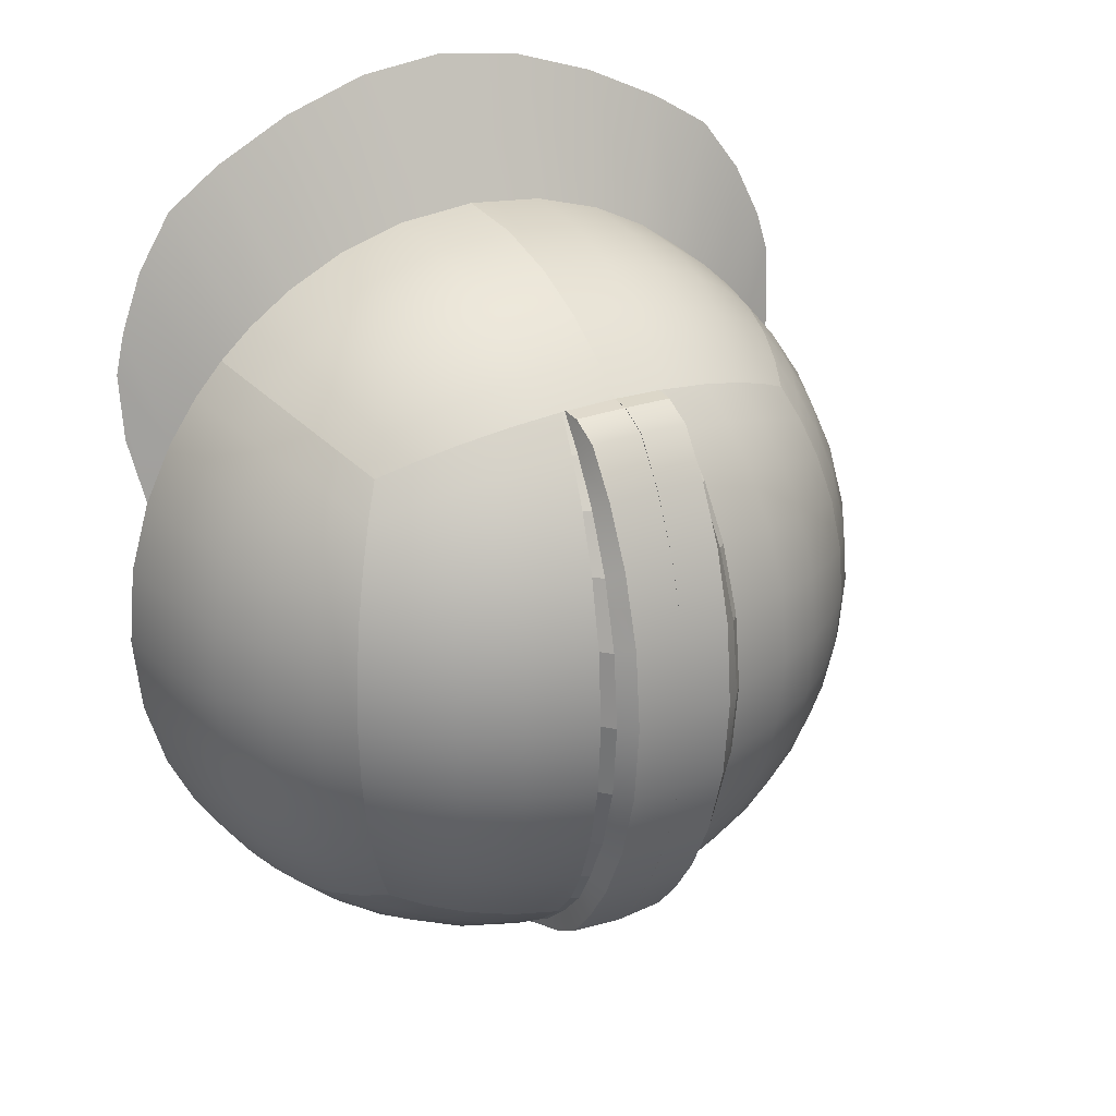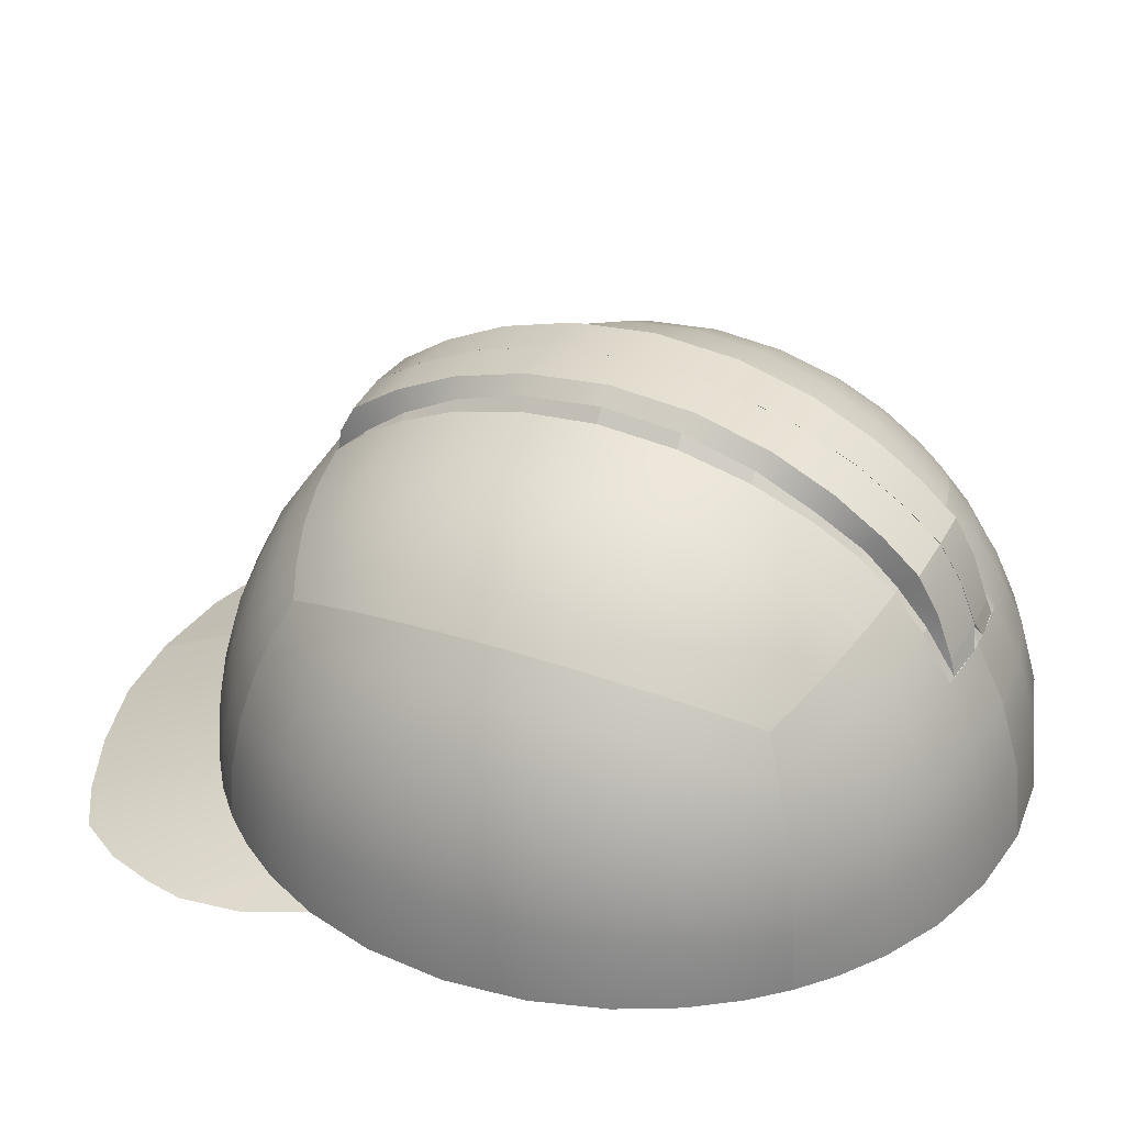
<metadata>
{"format":"obj","ext":"obj","renderer":"f3d","projection":"perspective","resolution":1024,"background":"white","views":[{"elev":25.6,"azim":149.6,"up":"+Z"},{"elev":34.1,"azim":114.9,"up":"+Y"}]}
</metadata>
<code>
g sculpt1Set tweakSet1
v -0.002887 -0 1.1
v 0.2157 -0 1.079
v 0.4085 -0 1.021
v 0.5659 -0 0.9432
v 0.6872 -0 0.859
v 0.7778 -0 0.7778
v -0.002887 0.2157 1.079
v 0.2117 0.2117 1.058
v 0.4017 0.2008 1.004
v 0.5578 0.1859 0.9297
v 0.6789 0.1697 0.8487
v 0.7702 0.154 0.7702
v -0.002887 0.4085 1.021
v 0.2008 0.4017 1.004
v 0.383 0.383 0.9574
v 0.5353 0.3569 0.8922
v 0.6559 0.328 0.8199
v 0.7485 0.2994 0.7485
v -0.002887 0.5659 0.9432
v 0.1859 0.5578 0.9297
v 0.3569 0.5353 0.8922
v 0.5032 0.5032 0.8387
v 0.6223 0.4667 0.7778
v 0.716 0.4296 0.716
v -0.002887 0.6872 0.859
v 0.1697 0.6789 0.8487
v 0.328 0.6559 0.8199
v 0.4667 0.6223 0.7778
v 0.5828 0.5828 0.7285
v 0.677 0.5416 0.677
v -0.002887 0.7778 0.7778
v 0.154 0.7702 0.7702
v 0.2994 0.7485 0.7485
v 0.4296 0.716 0.716
v 0.5416 0.677 0.677
v 0.6351 0.6351 0.6351
v -0.002887 0.859 0.6872
v 0.1697 0.8487 0.6789
v 0.328 0.8199 0.6559
v 0.4667 0.7778 0.6223
v 0.5828 0.7285 0.5828
v 0.677 0.677 0.5416
v -0.002887 0.9432 0.5659
v 0.1859 0.9297 0.5578
v 0.3569 0.8922 0.5353
v 0.5032 0.8387 0.5032
v 0.6223 0.7778 0.4667
v 0.716 0.716 0.4296
v -0.002887 1.021 0.4085
v 0.2008 1.004 0.4017
v 0.383 0.9574 0.383
v 0.5353 0.8922 0.3569
v 0.6559 0.8199 0.328
v 0.7485 0.7485 0.2994
v -0.002887 1.079 0.2157
v 0.2117 1.058 0.2117
v 0.4017 1.004 0.2008
v 0.5578 0.9297 0.1859
v 0.6789 0.8487 0.1697
v 0.7702 0.7702 0.154
v -0.002887 1.1 0
v 0.2157 1.079 0
v 0.4085 1.021 0
v 0.5659 0.9432 0
v 0.6872 0.859 0
v 0.7778 0.7778 0
v -0.002887 1.079 -0.2157
v 0.2117 1.058 -0.2117
v 0.4017 1.004 -0.2008
v 0.5578 0.9297 -0.1859
v 0.6789 0.8487 -0.1697
v 0.7702 0.7702 -0.154
v -0.002887 1.021 -0.4085
v 0.2008 1.004 -0.4017
v 0.383 0.9574 -0.383
v 0.5353 0.8922 -0.3569
v 0.6559 0.8199 -0.328
v 0.7485 0.7485 -0.2994
v -0.002887 0.9432 -0.5659
v 0.1859 0.9297 -0.5578
v 0.3569 0.8922 -0.5353
v 0.5032 0.8387 -0.5032
v 0.6223 0.7778 -0.4667
v 0.716 0.716 -0.4296
v -0.002887 0.859 -0.6872
v 0.1704 0.8487 -0.6789
v 0.328 0.8199 -0.6559
v 0.4667 0.7778 -0.6223
v 0.5828 0.7285 -0.5828
v 0.677 0.677 -0.5416
v -0.002887 0.7778 -0.7778
v 0.1676 0.7702 -0.7702
v 0.2994 0.7485 -0.7485
v 0.4296 0.716 -0.716
v 0.5416 0.677 -0.677
v 0.6351 0.6351 -0.6351
v -0.002887 0.6872 -0.859
v 0.1697 0.6789 -0.8487
v 0.328 0.6559 -0.8199
v 0.4667 0.6223 -0.7778
v 0.5828 0.5828 -0.7285
v 0.677 0.5416 -0.677
v -0.002887 0.5659 -0.9432
v 0.1767 0.5578 -0.9297
v 0.3569 0.5353 -0.8922
v 0.5032 0.5032 -0.8387
v 0.6223 0.4667 -0.7778
v 0.716 0.4296 -0.716
v -0.002887 0.4085 -1.021
v 0.2008 0.4017 -1.004
v 0.383 0.383 -0.9574
v 0.5353 0.3569 -0.8922
v 0.6559 0.328 -0.8199
v 0.7485 0.2994 -0.7485
v -0.002887 0.2157 -1.079
v 0.2117 0.2117 -1.058
v 0.4017 0.2008 -1.004
v 0.5578 0.1859 -0.9297
v 0.6789 0.1697 -0.8487
v 0.7702 0.154 -0.7702
v -0.002887 0 -1.1
v 0.2157 0 -1.079
v 0.4085 0 -1.021
v 0.5659 0 -0.9432
v 0.6872 0 -0.859
v 0.7778 0 -0.7778
v 0.859 -0 -0.6872
v 0.9432 -0 -0.5659
v 1.021 -0 -0.4085
v 1.079 -0 -0.2157
v 1.1 -0 -0
v 1.079 -0 0.2157
v 1.021 -0 0.4085
v 0.9432 -0 0.5659
v 0.859 -0 0.6872
v 0.8487 0.1697 -0.6789
v 0.9297 0.1859 -0.5578
v 1.004 0.2008 -0.4017
v 1.058 0.2117 -0.2117
v 1.079 0.2157 -0
v 1.058 0.2117 0.2117
v 1.004 0.2008 0.4017
v 0.9297 0.1859 0.5578
v 0.8487 0.1697 0.6789
v 0.8199 0.328 -0.6559
v 0.8922 0.3569 -0.5353
v 0.9574 0.383 -0.383
v 1.004 0.4017 -0.2008
v 1.021 0.4085 -0
v 1.004 0.4017 0.2008
v 0.9574 0.383 0.383
v 0.8922 0.3569 0.5353
v 0.8199 0.328 0.6559
v 0.7778 0.4667 -0.6223
v 0.8387 0.5032 -0.5032
v 0.8922 0.5353 -0.3569
v 0.9297 0.5578 -0.1859
v 0.9432 0.5659 -0
v 0.9297 0.5578 0.1859
v 0.8922 0.5353 0.3569
v 0.8387 0.5032 0.5032
v 0.7778 0.4667 0.6223
v 0.7285 0.5828 -0.5828
v 0.7778 0.6223 -0.4667
v 0.8199 0.6559 -0.328
v 0.8487 0.6789 -0.1697
v 0.859 0.6872 -0
v 0.8487 0.6789 0.1697
v 0.8199 0.6559 0.328
v 0.7778 0.6223 0.4667
v 0.7285 0.5828 0.5828
g default
v -0.002696 0.7779 0.7778
v 0.1415 0.7624 0.7702
v 0.1529 0.8513 0.6789
v -0.002672 0.8629 0.6872
v 0.1647 0.943 0.5578
v -0.002672 0.9583 0.5659
v 0.1755 1.027 0.4017
v -0.002672 1.047 0.4085
v 0.1835 1.089 0.2117
v -0.002672 1.112 0.2157
v 0.1864 1.112 0
v -0.002672 1.136 0
v 0.1835 1.089 -0.2117
v -0.002672 1.112 -0.2157
v 0.1755 1.027 -0.4017
v -0.002672 1.047 -0.4085
v 0.1647 0.943 -0.5578
v -0.002672 0.9583 -0.5659
v 0.1481 0.8582 -0.6813
v -0.002672 0.8629 -0.6872
v 0.1457 0.7751 -0.7691
v -0.002672 0.7711 -0.7778
v 0.1479 0.6807 -0.8522
v -0.002672 0.6685 -0.859
v 0.1467 0.5571 -0.9318
v 0.03252 0.5654 -0.9445
v -0.002263 0.8299 0.7706
v 0.1396 0.8208 0.7647
v 0.1396 0.9021 0.7208
v -0.00236 0.9084 0.7271
v 0.1396 0.9886 0.5923
v -0.002551 0.9921 0.5986
v 0.1396 1.068 0.4266
v -0.002721 1.069 0.4319
v 0.1396 1.126 0.2249
v -0.002843 1.126 0.228
v 0.1396 1.148 0
v -0.002887 1.147 0
v 0.1396 1.126 -0.2249
v -0.002843 1.126 -0.228
v 0.1396 1.068 -0.4266
v -0.002721 1.069 -0.4319
v 0.1396 0.9886 -0.5923
v -0.002551 0.9921 -0.5986
v 0.1396 0.9021 -0.7208
v -0.00236 0.9084 -0.7271
v 0.1396 0.8179 -0.8179
v -0.002263 0.8273 -0.8237
v 0.1396 0.7208 -0.874
v -0.00236 0.7366 -0.8818
v 0.1396 0.5966 -0.9191
v -0.002457 0.6198 -0.9298
v -0.002887 -0.1821 1.485
v 0.2383 -0.1734 1.458
v 0.4787 -0.1604 1.381
v 0.6978 -0.1372 1.279
v 0.8559 -0.1133 1.181
v 0.9598 -0.08973 1.036
v 1.055 -0.03933 0.5889
v 1.057 -0.05861 0.7721
v 1.027 -0.06746 0.8842
g sculpt1Set tweakSet1
v -0.2215 -0 1.079
v -0.2175 0.2117 1.058
v -0.4143 -0 1.021
v -0.4074 0.2008 1.004
v -0.5717 -0 0.9432
v -0.5636 0.1859 0.9297
v -0.6929 -0 0.859
v -0.6847 0.1697 0.8487
v -0.7836 -0 0.7778
v -0.7759 0.154 0.7702
v -0.2066 0.4017 1.004
v -0.3887 0.383 0.9574
v -0.5411 0.3569 0.8922
v -0.6617 0.328 0.8199
v -0.7542 0.2994 0.7485
v -0.1917 0.5578 0.9297
v -0.3627 0.5353 0.8922
v -0.509 0.5032 0.8387
v -0.628 0.4667 0.7778
v -0.7218 0.4296 0.716
v -0.1755 0.6789 0.8487
v -0.3337 0.6559 0.8199
v -0.4725 0.6223 0.7778
v -0.5886 0.5828 0.7285
v -0.6828 0.5416 0.677
v -0.1598 0.7702 0.7702
v -0.3052 0.7485 0.7485
v -0.4354 0.716 0.716
v -0.5474 0.677 0.677
v -0.6409 0.6351 0.6351
g default
v -0.003511 0.8299 0.7706
v -0.1454 0.8208 0.7647
v -0.1454 0.9021 0.7208
v -0.003414 0.9084 0.7271
g sculpt1Set tweakSet1
v -0.3337 0.8199 0.6559
v -0.1755 0.8487 0.6789
v -0.4725 0.7778 0.6223
v -0.5886 0.7285 0.5828
v -0.6828 0.677 0.5416
g default
v -0.1454 0.9886 0.5923
v -0.003223 0.9921 0.5986
g sculpt1Set tweakSet1
v -0.3627 0.8922 0.5353
v -0.1917 0.9297 0.5578
v -0.509 0.8387 0.5032
v -0.628 0.7778 0.4667
v -0.7218 0.716 0.4296
g default
v -0.1454 1.068 0.4266
v -0.003053 1.069 0.4319
g sculpt1Set tweakSet1
v -0.3887 0.9574 0.383
v -0.2066 1.004 0.4017
v -0.5411 0.8922 0.3569
v -0.6617 0.8199 0.328
v -0.7542 0.7485 0.2994
g default
v -0.1454 1.126 0.2249
v -0.002931 1.126 0.228
g sculpt1Set tweakSet1
v -0.4074 1.004 0.2008
v -0.2175 1.058 0.2117
v -0.5636 0.9297 0.1859
v -0.6847 0.8487 0.1697
v -0.7759 0.7702 0.154
g default
v -0.1454 1.148 0
v -0.002887 1.147 0
g sculpt1Set tweakSet1
v -0.4143 1.021 0
v -0.2215 1.079 0
v -0.5717 0.9432 0
v -0.6929 0.859 0
v -0.7836 0.7778 0
g default
v -0.1454 1.126 -0.2249
v -0.002931 1.126 -0.228
g sculpt1Set tweakSet1
v -0.4074 1.004 -0.2008
v -0.2175 1.058 -0.2117
v -0.5636 0.9297 -0.1859
v -0.6847 0.8487 -0.1697
v -0.7759 0.7702 -0.154
g default
v -0.1454 1.068 -0.4266
v -0.003053 1.069 -0.4319
g sculpt1Set tweakSet1
v -0.3887 0.9574 -0.383
v -0.2066 1.004 -0.4017
v -0.5411 0.8922 -0.3569
v -0.6617 0.8199 -0.328
v -0.7542 0.7485 -0.2994
g default
v -0.1454 0.9886 -0.5923
v -0.003223 0.9921 -0.5986
g sculpt1Set tweakSet1
v -0.3627 0.8922 -0.5353
v -0.1917 0.9297 -0.5578
v -0.509 0.8387 -0.5032
v -0.628 0.7778 -0.4667
v -0.7218 0.716 -0.4296
g default
v -0.1454 0.9021 -0.7208
v -0.003414 0.9084 -0.7271
g sculpt1Set tweakSet1
v -0.3337 0.8199 -0.6559
v -0.1762 0.8487 -0.6789
v -0.4725 0.7778 -0.6223
v -0.5886 0.7285 -0.5828
v -0.6828 0.677 -0.5416
g default
v -0.1454 0.8179 -0.8179
v -0.003511 0.8273 -0.8237
g sculpt1Set tweakSet1
v -0.3052 0.7485 -0.7485
v -0.1734 0.7702 -0.7702
v -0.4354 0.716 -0.716
v -0.5474 0.677 -0.677
v -0.6409 0.6351 -0.6351
g default
v -0.1454 0.7208 -0.874
v -0.003414 0.7366 -0.8818
g sculpt1Set tweakSet1
v -0.3337 0.6559 -0.8199
v -0.1755 0.6789 -0.8487
v -0.4725 0.6223 -0.7778
v -0.5886 0.5828 -0.7285
v -0.6828 0.5416 -0.677
g default
v -0.1454 0.5966 -0.9191
v -0.003316 0.6198 -0.9298
g sculpt1Set tweakSet1
v -0.3627 0.5353 -0.8922
v -0.1824 0.5578 -0.9297
v -0.509 0.5032 -0.8387
v -0.628 0.4667 -0.7778
v -0.7218 0.4296 -0.716
v -0.2066 0.4017 -1.004
v -0.3887 0.383 -0.9574
v -0.5411 0.3569 -0.8922
v -0.6617 0.328 -0.8199
v -0.7542 0.2994 -0.7485
v -0.2175 0.2117 -1.058
v -0.4074 0.2008 -1.004
v -0.5636 0.1859 -0.9297
v -0.6847 0.1697 -0.8487
v -0.7759 0.154 -0.7702
v -0.2215 0 -1.079
v -0.4143 0 -1.021
v -0.5717 0 -0.9432
v -0.6929 0 -0.859
v -0.7836 0 -0.7778
v -0.8647 -0 -0.6872
v -0.8544 0.1697 -0.6789
v -0.949 -0 -0.5659
v -0.9354 0.1859 -0.5578
v -1.027 -0 -0.4085
v -1.01 0.2008 -0.4017
v -1.084 -0 -0.2157
v -1.064 0.2117 -0.2117
v -1.106 -0 -0
v -1.084 0.2157 -0
v -1.084 -0 0.2157
v -1.064 0.2117 0.2117
v -1.027 -0 0.4085
v -1.01 0.2008 0.4017
v -0.949 -0 0.5659
v -0.9354 0.1859 0.5578
v -0.8647 -0 0.6872
v -0.8544 0.1697 0.6789
v -0.8257 0.328 -0.6559
v -0.898 0.3569 -0.5353
v -0.9632 0.383 -0.383
v -1.01 0.4017 -0.2008
v -1.027 0.4085 -0
v -1.01 0.4017 0.2008
v -0.9632 0.383 0.383
v -0.898 0.3569 0.5353
v -0.8257 0.328 0.6559
v -0.7836 0.4667 -0.6223
v -0.8445 0.5032 -0.5032
v -0.898 0.5353 -0.3569
v -0.9354 0.5578 -0.1859
v -0.949 0.5659 -0
v -0.9354 0.5578 0.1859
v -0.898 0.5353 0.3569
v -0.8445 0.5032 0.5032
v -0.7836 0.4667 0.6223
v -0.7343 0.5828 -0.5828
v -0.7836 0.6223 -0.4667
v -0.8257 0.6559 -0.328
v -0.8544 0.6789 -0.1697
v -0.8647 0.6872 -0
v -0.8544 0.6789 0.1697
v -0.8257 0.6559 0.328
v -0.7836 0.6223 0.4667
v -0.7343 0.5828 0.5828
g default
v -0.1472 0.7624 0.7702
v -0.003078 0.7779 0.7778
v -0.1587 0.8513 0.6789
v -0.003102 0.8629 0.6872
v -0.1705 0.943 0.5578
v -0.003102 0.9583 0.5659
v -0.1813 1.027 0.4017
v -0.003102 1.047 0.4085
v -0.1892 1.089 0.2117
v -0.003102 1.112 0.2157
v -0.1922 1.112 0
v -0.003102 1.136 0
v -0.1892 1.089 -0.2117
v -0.003102 1.112 -0.2157
v -0.1813 1.027 -0.4017
v -0.003102 1.047 -0.4085
v -0.1705 0.943 -0.5578
v -0.003102 0.9583 -0.5659
v -0.1538 0.8582 -0.6813
v -0.003102 0.8629 -0.6872
v -0.1515 0.7751 -0.7691
v -0.003102 0.7711 -0.7778
v -0.1537 0.6807 -0.8522
v -0.003102 0.6685 -0.859
v -0.1524 0.5571 -0.9318
v -0.0383 0.5654 -0.9445
v -0.2441 -0.1734 1.458
v -0.4845 -0.1604 1.381
v -0.7036 -0.1372 1.279
v -0.8617 -0.1133 1.181
v -0.9656 -0.08973 1.036
v -1.063 -0.05861 0.7721
v -1.061 -0.03933 0.5889
v -1.033 -0.06746 0.8842
g pCube1
f 1 2 8 7
f 2 3 9 8
f 3 4 10 9
f 4 5 11 10
f 5 6 12 11
f 7 8 14 13
f 8 9 15 14
f 9 10 16 15
f 10 11 17 16
f 11 12 18 17
f 13 14 20 19
f 14 15 21 20
f 15 16 22 21
f 16 17 23 22
f 17 18 24 23
f 19 20 26 25
f 20 21 27 26
f 21 22 28 27
f 22 23 29 28
f 23 24 30 29
f 25 26 32 31
f 26 27 33 32
f 27 28 34 33
f 28 29 35 34
f 29 30 36 35
f 198 199 200 201
f 32 33 39 38
f 33 34 40 39
f 34 35 41 40
f 35 36 42 41
f 201 200 202 203
f 38 39 45 44
f 39 40 46 45
f 40 41 47 46
f 41 42 48 47
f 203 202 204 205
f 44 45 51 50
f 45 46 52 51
f 46 47 53 52
f 47 48 54 53
f 205 204 206 207
f 50 51 57 56
f 51 52 58 57
f 52 53 59 58
f 53 54 60 59
f 207 206 208 209
f 56 57 63 62
f 57 58 64 63
f 58 59 65 64
f 59 60 66 65
f 209 208 210 211
f 62 63 69 68
f 63 64 70 69
f 64 65 71 70
f 65 66 72 71
f 211 210 212 213
f 68 69 75 74
f 69 70 76 75
f 70 71 77 76
f 71 72 78 77
f 213 212 214 215
f 74 75 81 80
f 75 76 82 81
f 76 77 83 82
f 77 78 84 83
f 215 214 216 217
f 80 81 87 86
f 81 82 88 87
f 82 83 89 88
f 83 84 90 89
f 217 216 218 219
f 86 87 93 92
f 87 88 94 93
f 88 89 95 94
f 89 90 96 95
f 219 218 220 221
f 92 93 99 98
f 93 94 100 99
f 94 95 101 100
f 95 96 102 101
f 221 220 222 223
f 98 99 105 104
f 99 100 106 105
f 100 101 107 106
f 101 102 108 107
f 103 104 110 109
f 104 105 111 110
f 105 106 112 111
f 106 107 113 112
f 107 108 114 113
f 109 110 116 115
f 110 111 117 116
f 111 112 118 117
f 112 113 119 118
f 113 114 120 119
f 115 116 122 121
f 116 117 123 122
f 117 118 124 123
f 118 119 125 124
f 119 120 126 125
f 127 126 120 136
f 128 127 136 137
f 129 128 137 138
f 130 129 138 139
f 131 130 139 140
f 132 131 140 141
f 133 132 141 142
f 134 133 142 143
f 135 134 143 144
f 6 135 144 12
f 136 120 114 145
f 137 136 145 146
f 138 137 146 147
f 139 138 147 148
f 140 139 148 149
f 141 140 149 150
f 142 141 150 151
f 143 142 151 152
f 144 143 152 153
f 12 144 153 18
f 145 114 108 154
f 146 145 154 155
f 147 146 155 156
f 148 147 156 157
f 149 148 157 158
f 150 149 158 159
f 151 150 159 160
f 152 151 160 161
f 153 152 161 162
f 18 153 162 24
f 154 108 102 163
f 155 154 163 164
f 156 155 164 165
f 157 156 165 166
f 158 157 166 167
f 159 158 167 168
f 160 159 168 169
f 161 160 169 170
f 162 161 170 171
f 24 162 171 30
f 163 102 96 90
f 164 163 90 84
f 165 164 84 78
f 166 165 78 72
f 167 166 72 66
f 168 167 66 60
f 169 168 60 54
f 170 169 54 48
f 171 170 48 42
f 30 171 42 36
f 31 32 173 172
f 32 38 174 173
f 37 31 172 175
f 38 44 176 174
f 43 37 175 177
f 44 50 178 176
f 49 43 177 179
f 50 56 180 178
f 55 49 179 181
f 56 62 182 180
f 61 55 181 183
f 62 68 184 182
f 67 61 183 185
f 68 74 186 184
f 73 67 185 187
f 74 80 188 186
f 79 73 187 189
f 80 86 190 188
f 85 79 189 191
f 86 92 192 190
f 91 85 191 193
f 92 98 194 192
f 97 91 193 195
f 98 104 196 194
f 104 103 197 196
f 103 97 195 197
f 172 173 199 198
f 173 174 200 199
f 175 172 198 201
f 174 176 202 200
f 177 175 201 203
f 176 178 204 202
f 179 177 203 205
f 178 180 206 204
f 181 179 205 207
f 180 182 208 206
f 183 181 207 209
f 182 184 210 208
f 185 183 209 211
f 184 186 212 210
f 187 185 211 213
f 186 188 214 212
f 189 187 213 215
f 188 190 216 214
f 191 189 215 217
f 190 192 218 216
f 193 191 217 219
f 192 194 220 218
f 195 193 219 221
f 194 196 222 220
f 196 197 223 222
f 197 195 221 223
f 2 1 224 225
f 3 2 225 226
f 4 3 226 227
f 5 4 227 228
f 6 5 228 229
f 133 134 231 230
f 134 135 232 231
f 135 6 229 232
f 1 7 234 233
f 233 234 236 235
f 235 236 238 237
f 237 238 240 239
f 239 240 242 241
f 7 13 243 234
f 234 243 244 236
f 236 244 245 238
f 238 245 246 240
f 240 246 247 242
f 13 19 248 243
f 243 248 249 244
f 244 249 250 245
f 245 250 251 246
f 246 251 252 247
f 19 25 253 248
f 248 253 254 249
f 249 254 255 250
f 250 255 256 251
f 251 256 257 252
f 25 31 258 253
f 253 258 259 254
f 254 259 260 255
f 255 260 261 256
f 256 261 262 257
f 263 266 265 264
f 258 268 267 259
f 259 267 269 260
f 260 269 270 261
f 261 270 271 262
f 266 273 272 265
f 268 275 274 267
f 267 274 276 269
f 269 276 277 270
f 270 277 278 271
f 273 280 279 272
f 275 282 281 274
f 274 281 283 276
f 276 283 284 277
f 277 284 285 278
f 280 287 286 279
f 282 289 288 281
f 281 288 290 283
f 283 290 291 284
f 284 291 292 285
f 287 294 293 286
f 289 296 295 288
f 288 295 297 290
f 290 297 298 291
f 291 298 299 292
f 294 301 300 293
f 296 303 302 295
f 295 302 304 297
f 297 304 305 298
f 298 305 306 299
f 301 308 307 300
f 303 310 309 302
f 302 309 311 304
f 304 311 312 305
f 305 312 313 306
f 308 315 314 307
f 310 317 316 309
f 309 316 318 311
f 311 318 319 312
f 312 319 320 313
f 315 322 321 314
f 317 324 323 316
f 316 323 325 318
f 318 325 326 319
f 319 326 327 320
f 322 329 328 321
f 324 331 330 323
f 323 330 332 325
f 325 332 333 326
f 326 333 334 327
f 329 336 335 328
f 331 338 337 330
f 330 337 339 332
f 332 339 340 333
f 333 340 341 334
f 336 343 342 335
f 338 345 344 337
f 337 344 346 339
f 339 346 347 340
f 340 347 348 341
f 103 109 349 345
f 345 349 350 344
f 344 350 351 346
f 346 351 352 347
f 347 352 353 348
f 109 115 354 349
f 349 354 355 350
f 350 355 356 351
f 351 356 357 352
f 352 357 358 353
f 115 121 359 354
f 354 359 360 355
f 355 360 361 356
f 356 361 362 357
f 357 362 363 358
f 364 365 358 363
f 366 367 365 364
f 368 369 367 366
f 370 371 369 368
f 372 373 371 370
f 374 375 373 372
f 376 377 375 374
f 378 379 377 376
f 380 381 379 378
f 241 242 381 380
f 365 382 353 358
f 367 383 382 365
f 369 384 383 367
f 371 385 384 369
f 373 386 385 371
f 375 387 386 373
f 377 388 387 375
f 379 389 388 377
f 381 390 389 379
f 242 247 390 381
f 382 391 348 353
f 383 392 391 382
f 384 393 392 383
f 385 394 393 384
f 386 395 394 385
f 387 396 395 386
f 388 397 396 387
f 389 398 397 388
f 390 399 398 389
f 247 252 399 390
f 391 400 341 348
f 392 401 400 391
f 393 402 401 392
f 394 403 402 393
f 395 404 403 394
f 396 405 404 395
f 397 406 405 396
f 398 407 406 397
f 399 408 407 398
f 252 257 408 399
f 400 327 334 341
f 401 320 327 400
f 402 313 320 401
f 403 306 313 402
f 404 299 306 403
f 405 292 299 404
f 406 285 292 405
f 407 278 285 406
f 408 271 278 407
f 257 262 271 408
f 31 410 409 258
f 258 409 411 268
f 37 412 410 31
f 268 411 413 275
f 43 414 412 37
f 275 413 415 282
f 49 416 414 43
f 282 415 417 289
f 55 418 416 49
f 289 417 419 296
f 61 420 418 55
f 296 419 421 303
f 67 422 420 61
f 303 421 423 310
f 73 424 422 67
f 310 423 425 317
f 79 426 424 73
f 317 425 427 324
f 85 428 426 79
f 324 427 429 331
f 91 430 428 85
f 331 429 431 338
f 97 432 430 91
f 338 431 433 345
f 345 433 434 103
f 103 434 432 97
f 410 263 264 409
f 409 264 265 411
f 412 266 263 410
f 411 265 272 413
f 414 273 266 412
f 413 272 279 415
f 416 280 273 414
f 415 279 286 417
f 418 287 280 416
f 417 286 293 419
f 420 294 287 418
f 419 293 300 421
f 422 301 294 420
f 421 300 307 423
f 424 308 301 422
f 423 307 314 425
f 426 315 308 424
f 425 314 321 427
f 428 322 315 426
f 427 321 328 429
f 430 329 322 428
f 429 328 335 431
f 432 336 329 430
f 431 335 342 433
f 433 342 343 434
f 434 343 336 432
f 233 435 224 1
f 235 436 435 233
f 237 437 436 235
f 239 438 437 237
f 241 439 438 239
f 376 441 440 378
f 378 440 442 380
f 380 442 439 241

</code>
